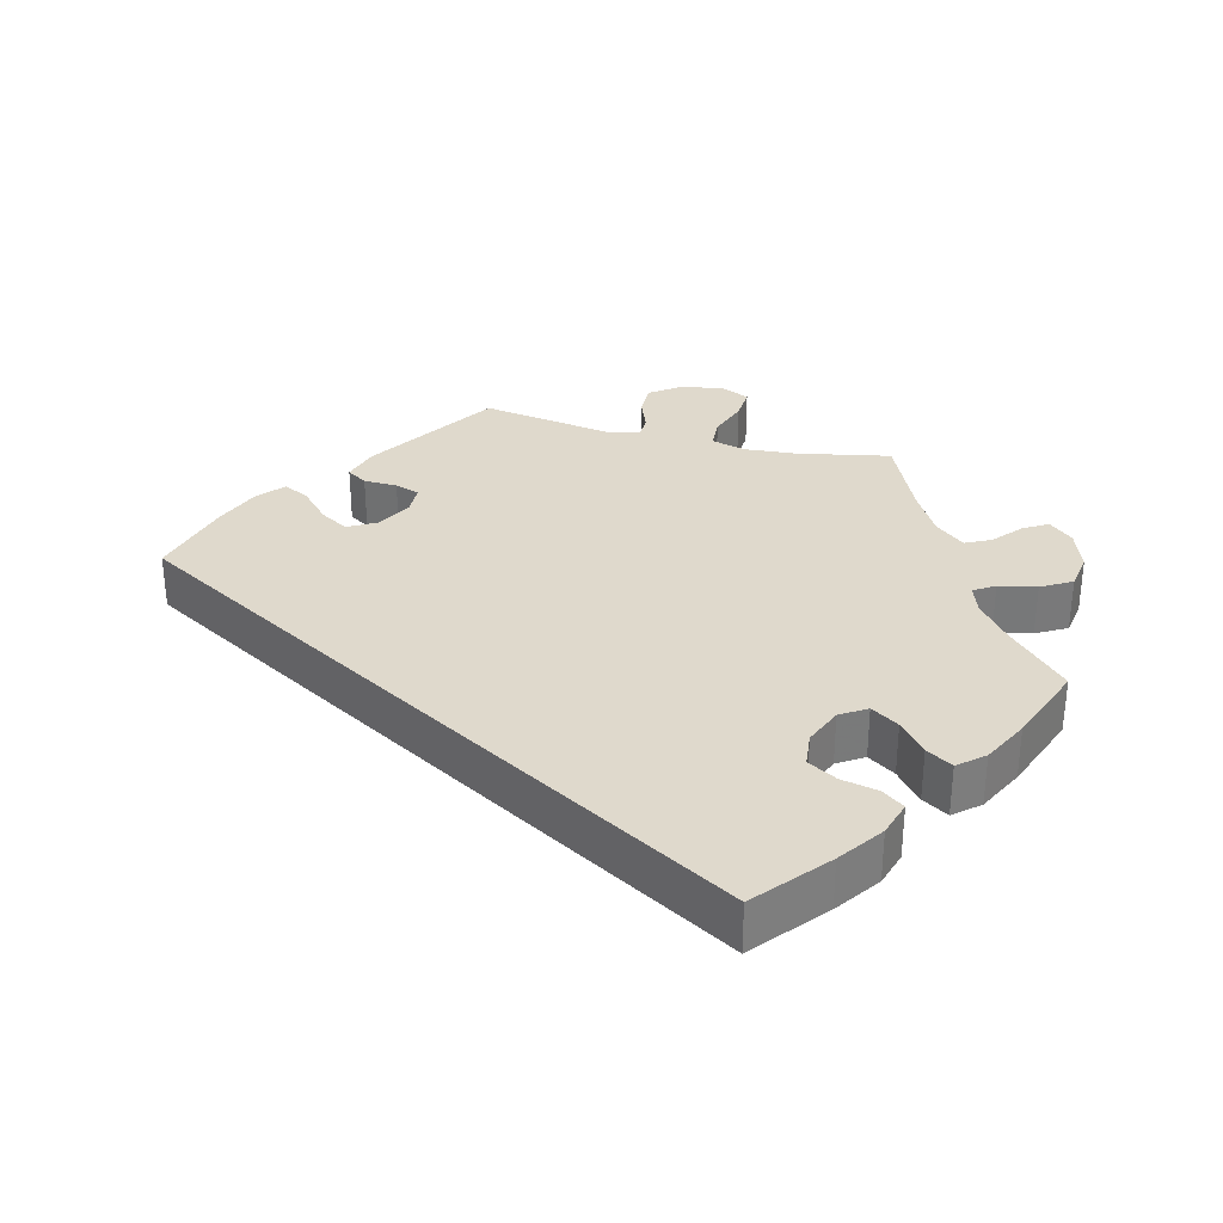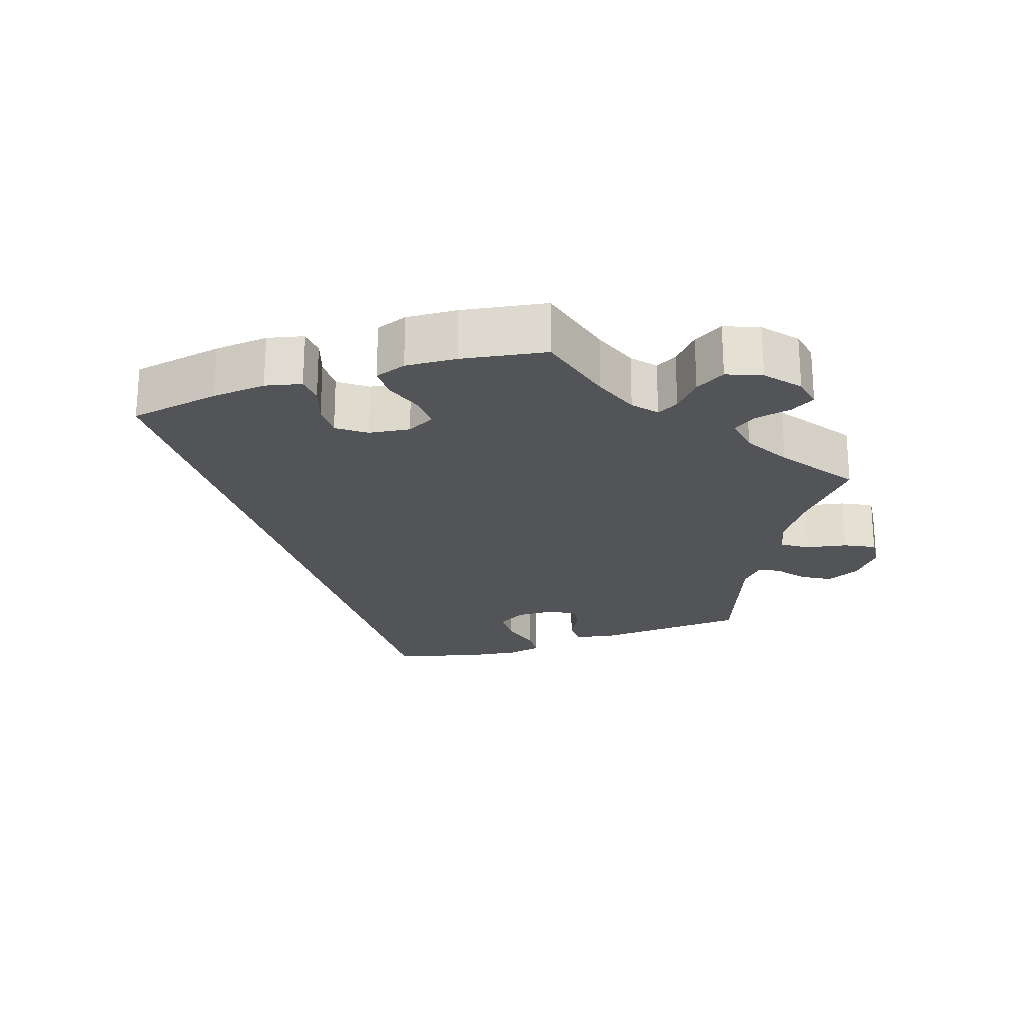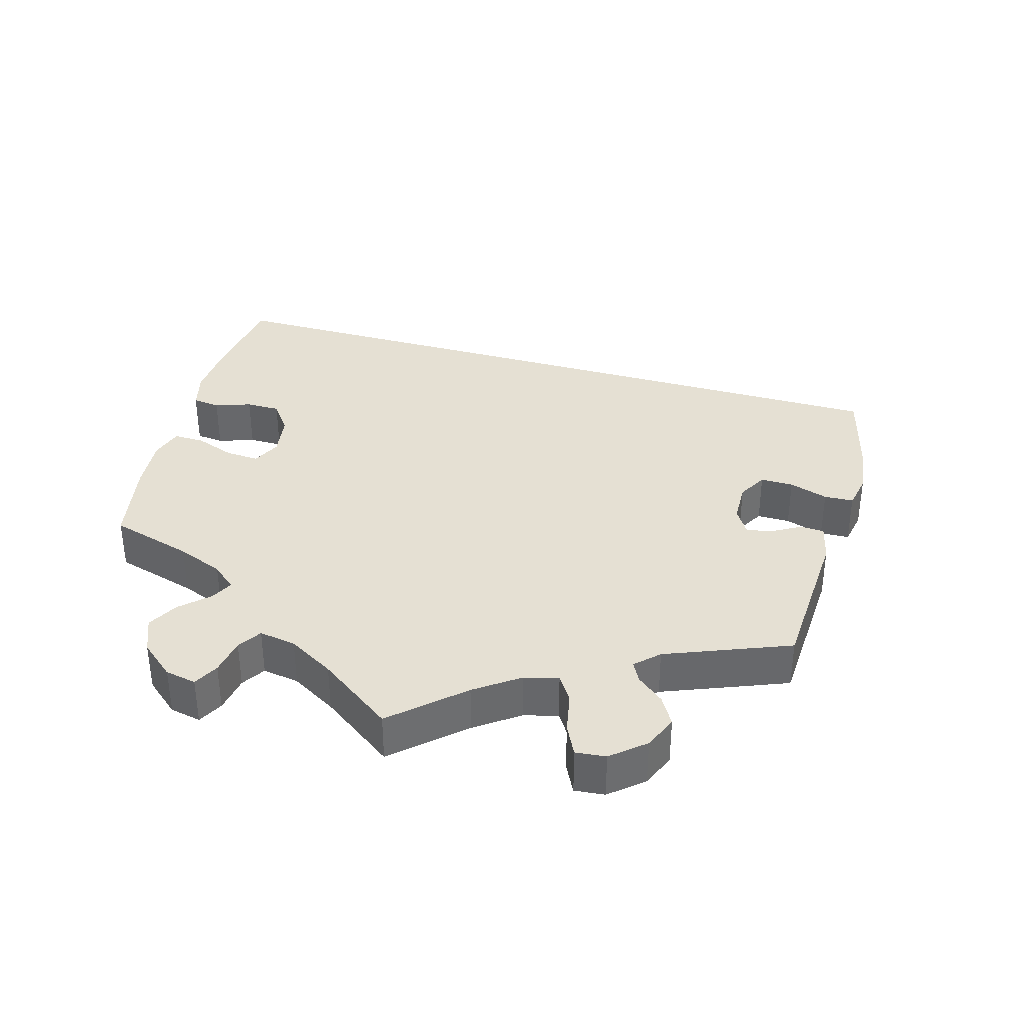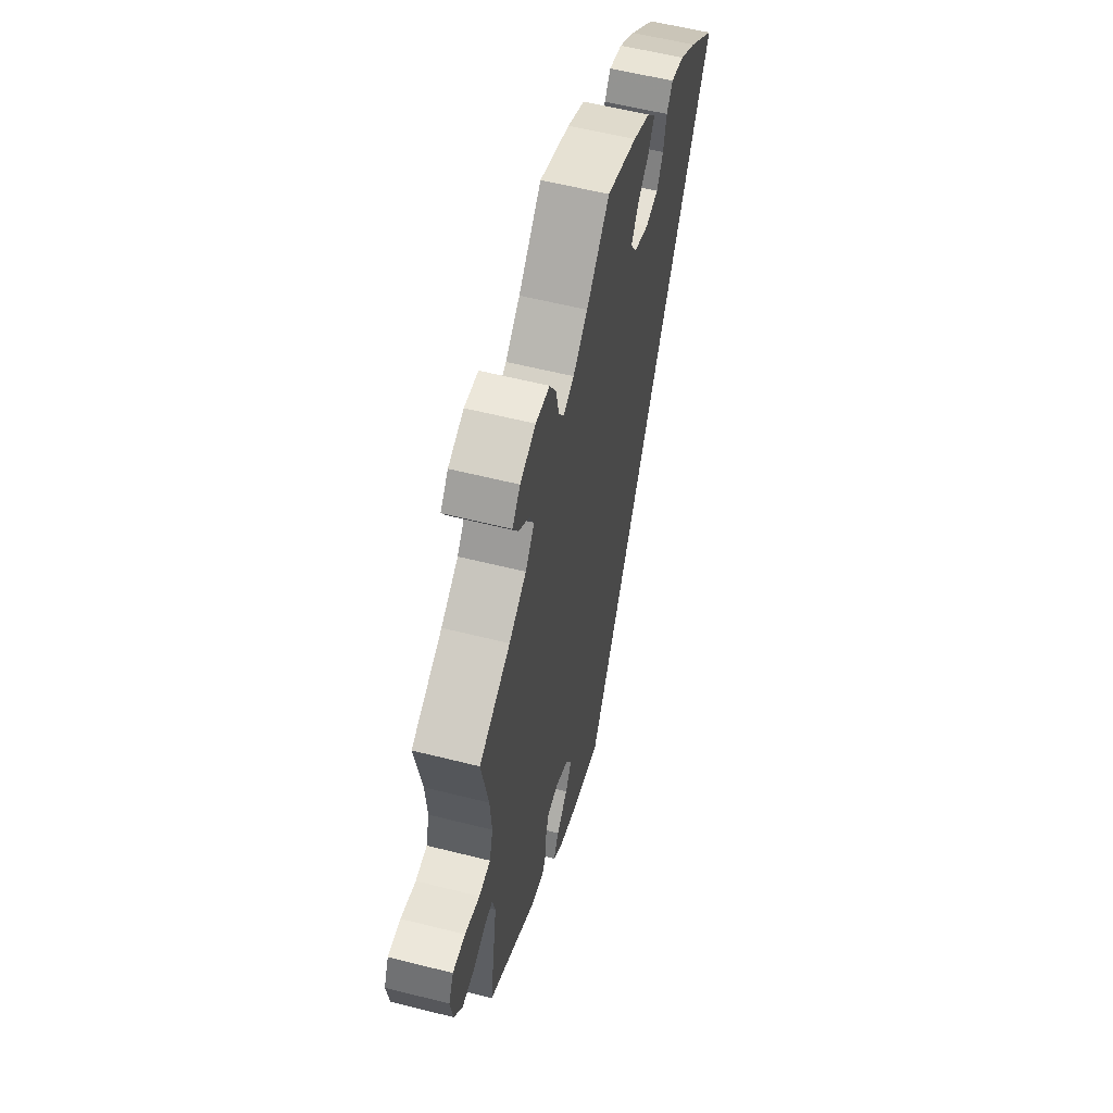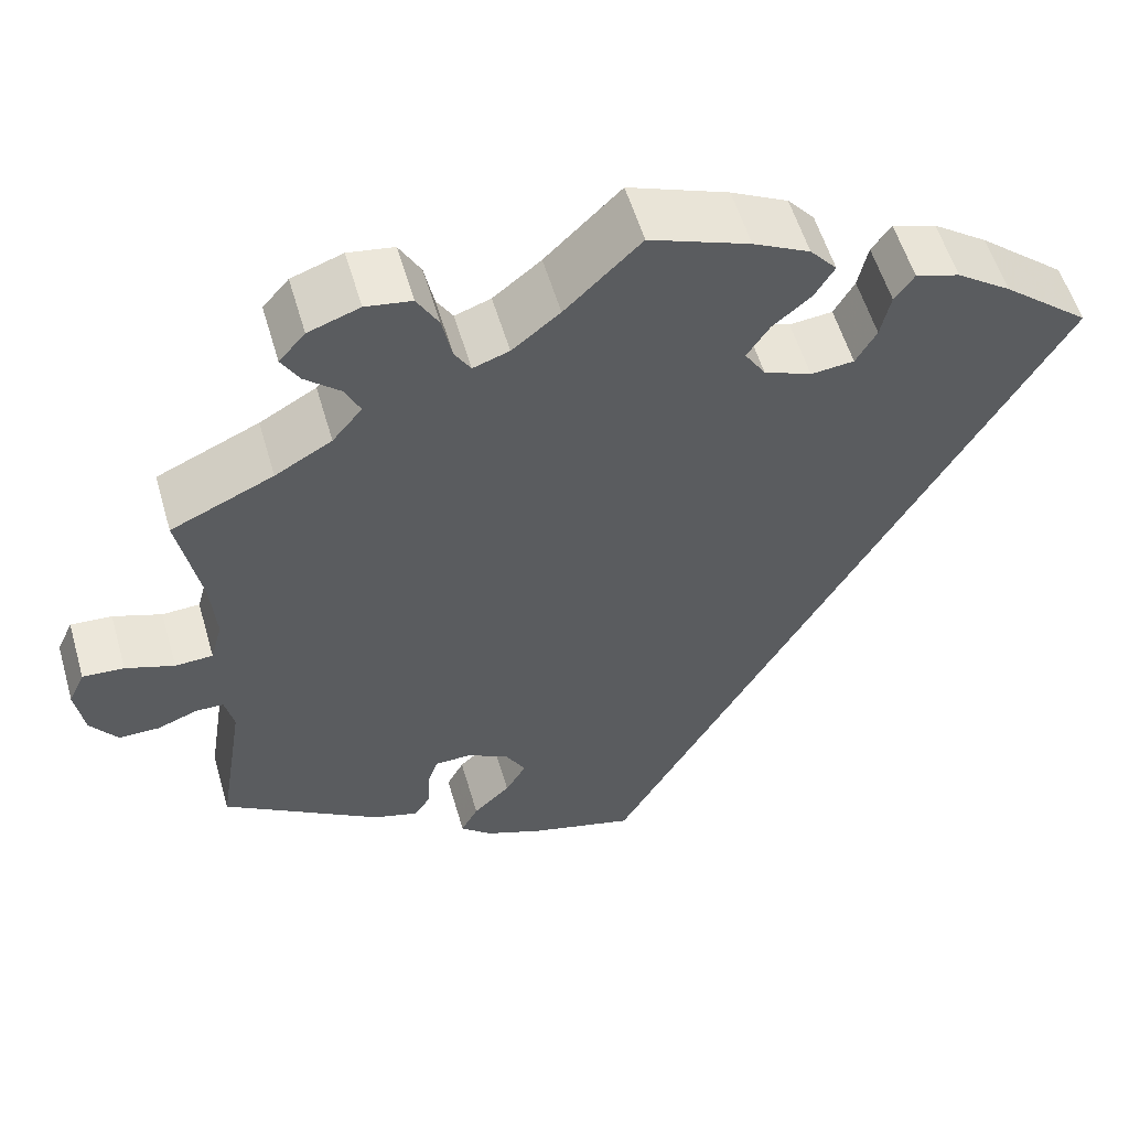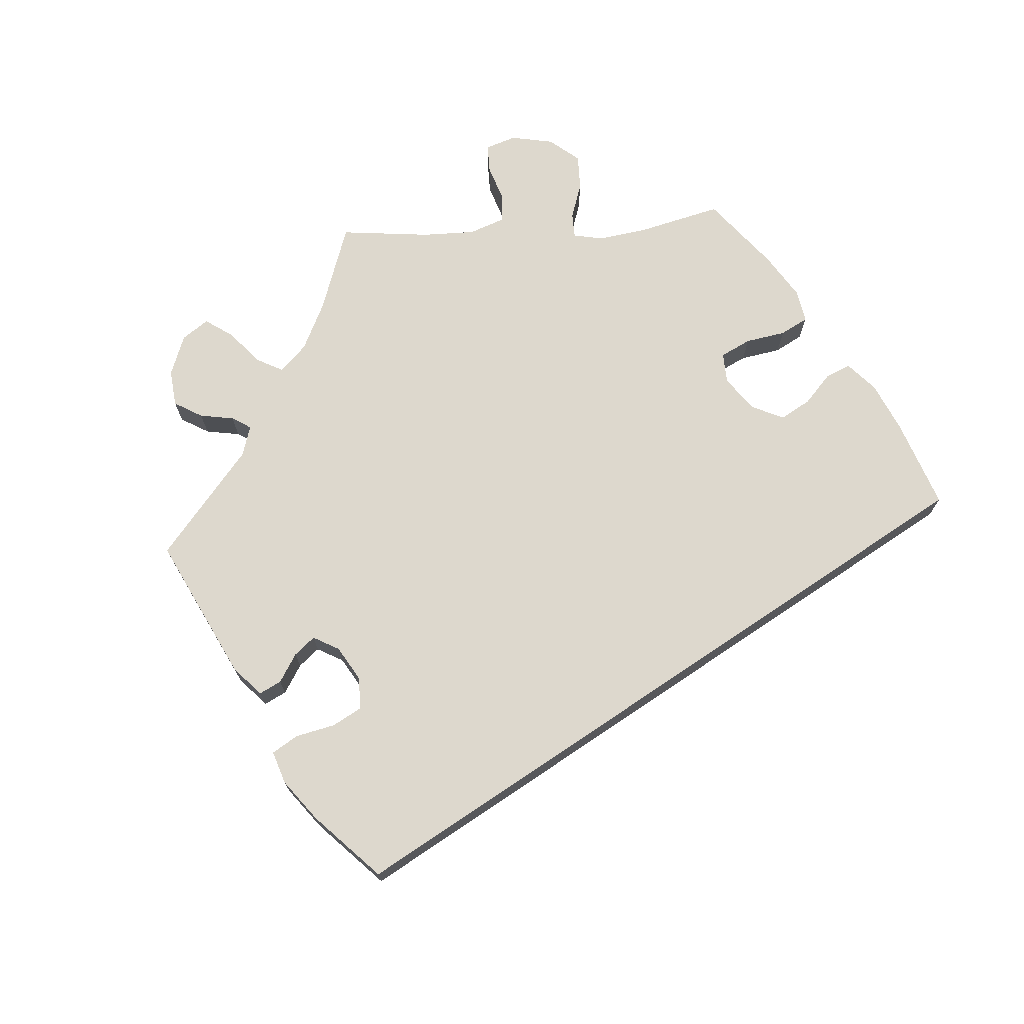
<metadata>
{"format":"obj","ext":"obj","renderer":"f3d","projection":"perspective","resolution":1024,"background":"white","views":[{"elev":32.3,"azim":-75.8,"up":"+Y"},{"elev":-23.6,"azim":-11.8,"up":"+Y"},{"elev":37.9,"azim":75.4,"up":"+Y"},{"elev":57.9,"azim":104.7,"up":"+Z"},{"elev":55.9,"azim":163.8,"up":"+Z"},{"elev":72.2,"azim":-154.0,"up":"+Y"}]}
</metadata>
<code>
v 0.084 0.07 0.497
v 0.137 0.07 0.455
v 0.177 0.07 0.441
v 0.195 0.07 0.47
v 0.206 0.07 0.522
v 0.23 0.07 0.564
v 0.281 0.07 0.572
v 0.338 0.07 0.552
v 0.367 0.07 0.519
v 0.347 0.07 0.485
v 0.308 0.07 0.451
v 0.291 0.07 0.416
v 0.324 0.07 0.376
v 0.387 0.07 0.34
v 0.501 0.07 0.289
v 0.476 0.07 0.163
v 0.47 0.07 0.089
v 0.483 0.07 0.041
v 0.525 0.07 0.039
v 0.579 0.07 0.058
v 0.625 0.07 0.061
v 0.643 0.07 0.022
v 0.633 0.07 -0.038
v 0.603 0.07 -0.079
v 0.558 0.07 -0.079
v 0.513 0.07 -0.062
v 0.482 0.07 -0.063
v 0.472 0.07 -0.106
v 0.501 0.07 -0.289
v 0.324 0.07 -0.405
v 0.274 0.07 -0.42
v 0.256 0.07 -0.392
v 0.255 0.07 -0.346
v 0.243 0.07 -0.312
v 0.202 0.07 -0.311
v 0.155 0.07 -0.337
v 0.133 0.07 -0.376
v 0.156 0.07 -0.415
v 0.197 0.07 -0.453
v 0.216 0.07 -0.489
v 0.181 0.07 -0.52
v 0.117 0.07 -0.546
v 0 0.07 -0.578
v -0.501 0.07 0.288
v -0.404 0.07 0.369
v -0.343 0.07 0.412
v -0.294 0.07 0.427
v -0.272 0.07 0.397
v -0.261 0.07 0.346
v -0.238 0.07 0.306
v -0.19 0.07 0.301
v -0.137 0.07 0.323
v -0.114 0.07 0.359
v -0.139 0.07 0.397
v -0.182 0.07 0.433
v -0.204 0.07 0.469
v -0.174 0.07 0.504
v -0.111 0.07 0.536
v 0 0.07 0.578
v 0.084 0 0.497
v 0.137 0 0.455
v 0.177 0 0.441
v 0.195 0 0.47
v 0.206 0 0.522
v 0.23 0 0.564
v 0.281 0 0.572
v 0.338 0 0.552
v 0.367 0 0.519
v 0.347 0 0.485
v 0.308 0 0.451
v 0.291 0 0.416
v 0.324 0 0.376
v 0.387 0 0.34
v 0.501 0 0.289
v 0.476 0 0.163
v 0.47 0 0.089
v 0.483 0 0.041
v 0.525 0 0.039
v 0.579 0 0.058
v 0.625 0 0.061
v 0.643 0 0.022
v 0.633 0 -0.038
v 0.603 0 -0.079
v 0.558 0 -0.079
v 0.513 0 -0.062
v 0.482 0 -0.063
v 0.472 0 -0.106
v 0.501 0 -0.289
v 0.324 0 -0.405
v 0.274 0 -0.42
v 0.256 0 -0.392
v 0.255 0 -0.346
v 0.243 0 -0.312
v 0.202 0 -0.311
v 0.155 0 -0.337
v 0.133 0 -0.376
v 0.156 0 -0.415
v 0.197 0 -0.453
v 0.216 0 -0.489
v 0.181 0 -0.52
v 0.117 0 -0.546
v 0 0 -0.578
v -0.501 0 0.288
v -0.404 0 0.369
v -0.343 0 0.412
v -0.294 0 0.427
v -0.272 0 0.397
v -0.261 0 0.346
v -0.238 0 0.306
v -0.19 0 0.301
v -0.137 0 0.323
v -0.114 0 0.359
v -0.139 0 0.397
v -0.182 0 0.433
v -0.204 0 0.469
v -0.174 0 0.504
v -0.111 0 0.536
v 0 0 0.578
f 58 59 1
f 57 58 1 2
f 54 55 56 57
f 53 54 57 2
f 52 53 2 3
f 51 52 3
f 46 47 48 49
f 46 49 50
f 45 46 50
f 44 45 50
f 43 44 50 51
f 38 39 40 41
f 37 38 41 42
f 30 31 32 33
f 28 29 30 33
f 27 28 33 34
f 23 24 25 26
f 23 26 27
f 22 23 27
f 19 20 21 22
f 18 19 22 27
f 17 18 27 34
f 14 15 16
f 13 14 16 17
f 12 13 17 34
f 8 9 10 11
f 8 11 12
f 7 8 12
f 4 5 6 7
f 3 4 7 12
f 37 42 43 51
f 36 37 51 3
f 35 36 3 12
f 12 34 35
f 60 118 117
f 61 60 117 116
f 116 115 114 113
f 61 116 113 112
f 62 61 112 111
f 62 111 110
f 108 107 106 105
f 109 108 105
f 109 105 104
f 109 104 103
f 110 109 103 102
f 100 99 98 97
f 101 100 97 96
f 92 91 90 89
f 92 89 88 87
f 93 92 87 86
f 85 84 83 82
f 86 85 82
f 86 82 81
f 81 80 79 78
f 86 81 78 77
f 93 86 77 76
f 75 74 73
f 76 75 73 72
f 93 76 72 71
f 70 69 68 67
f 71 70 67
f 71 67 66
f 66 65 64 63
f 71 66 63 62
f 110 102 101 96
f 62 110 96 95
f 71 62 95 94
f 94 93 71
f 1 60 61 2
f 2 61 62 3
f 3 62 63 4
f 4 63 64 5
f 5 64 65 6
f 6 65 66 7
f 7 66 67 8
f 8 67 68 9
f 9 68 69 10
f 10 69 70 11
f 11 70 71 12
f 12 71 72 13
f 13 72 73 14
f 14 73 74 15
f 15 74 75 16
f 16 75 76 17
f 17 76 77 18
f 18 77 78 19
f 19 78 79 20
f 20 79 80 21
f 21 80 81 22
f 22 81 82 23
f 23 82 83 24
f 24 83 84 25
f 25 84 85 26
f 26 85 86 27
f 27 86 87 28
f 28 87 88 29
f 29 88 89 30
f 30 89 90 31
f 31 90 91 32
f 32 91 92 33
f 33 92 93 34
f 34 93 94 35
f 35 94 95 36
f 36 95 96 37
f 37 96 97 38
f 38 97 98 39
f 39 98 99 40
f 40 99 100 41
f 41 100 101 42
f 42 101 102 43
f 43 102 103 44
f 44 103 104 45
f 45 104 105 46
f 46 105 106 47
f 47 106 107 48
f 48 107 108 49
f 49 108 109 50
f 50 109 110 51
f 51 110 111 52
f 52 111 112 53
f 53 112 113 54
f 54 113 114 55
f 55 114 115 56
f 56 115 116 57
f 57 116 117 58
f 58 117 118 59
f 59 118 60 1

</code>
